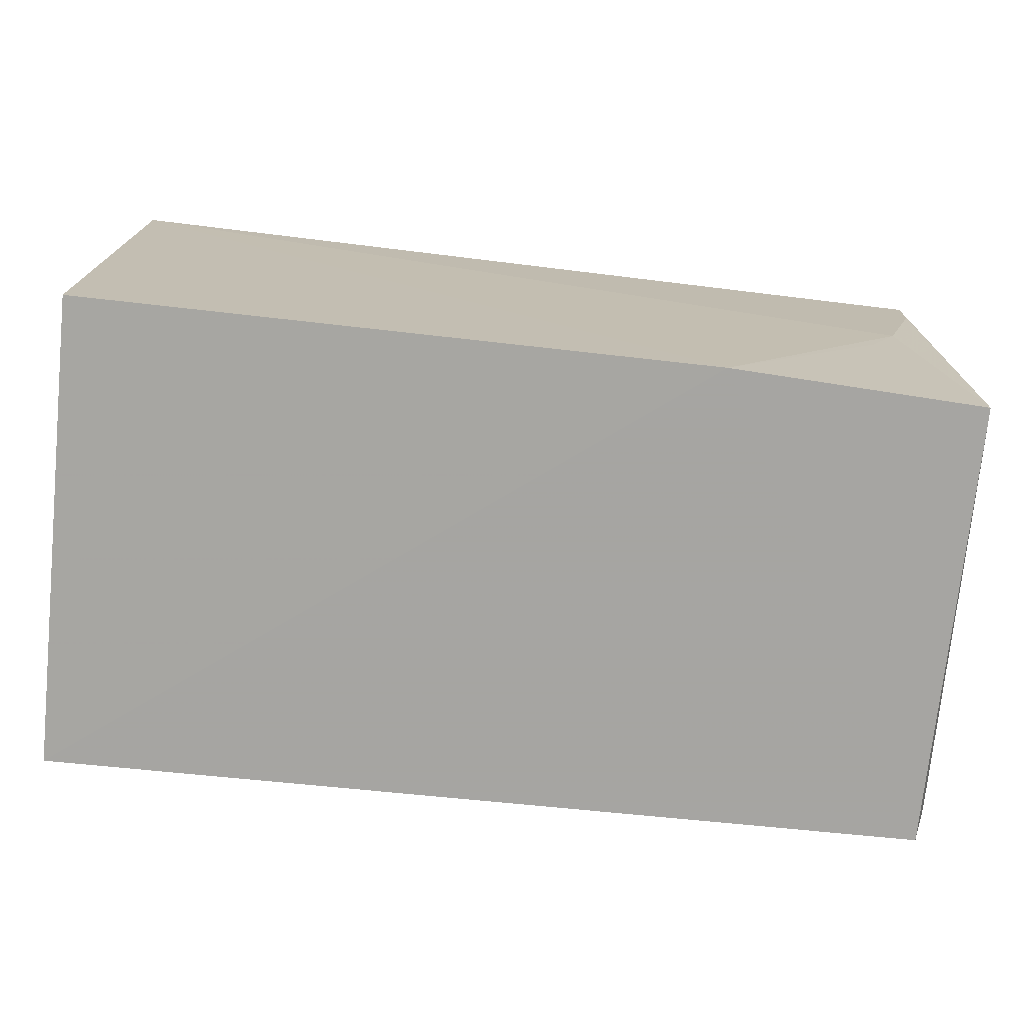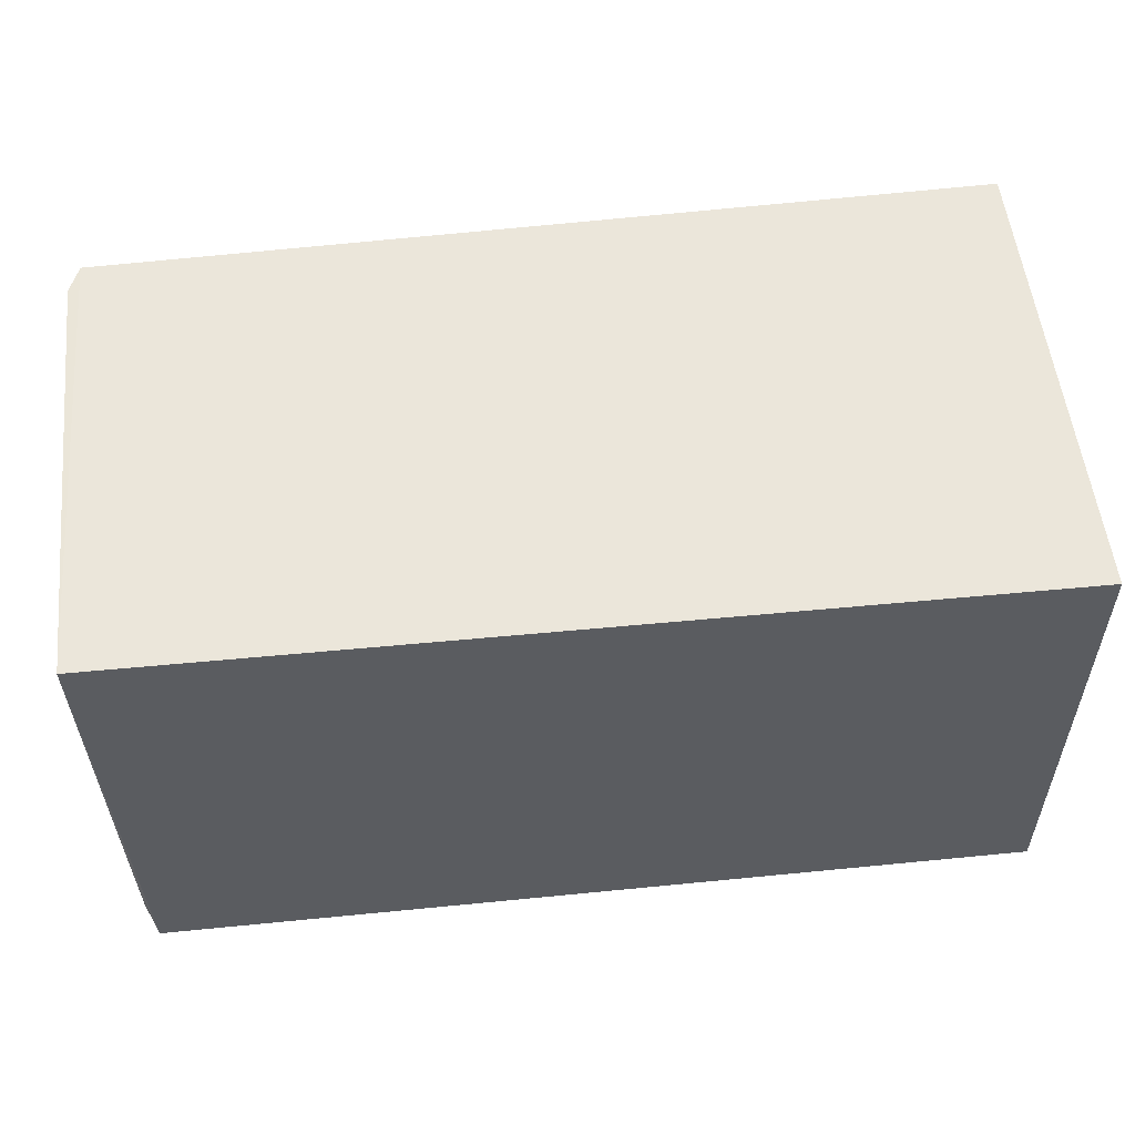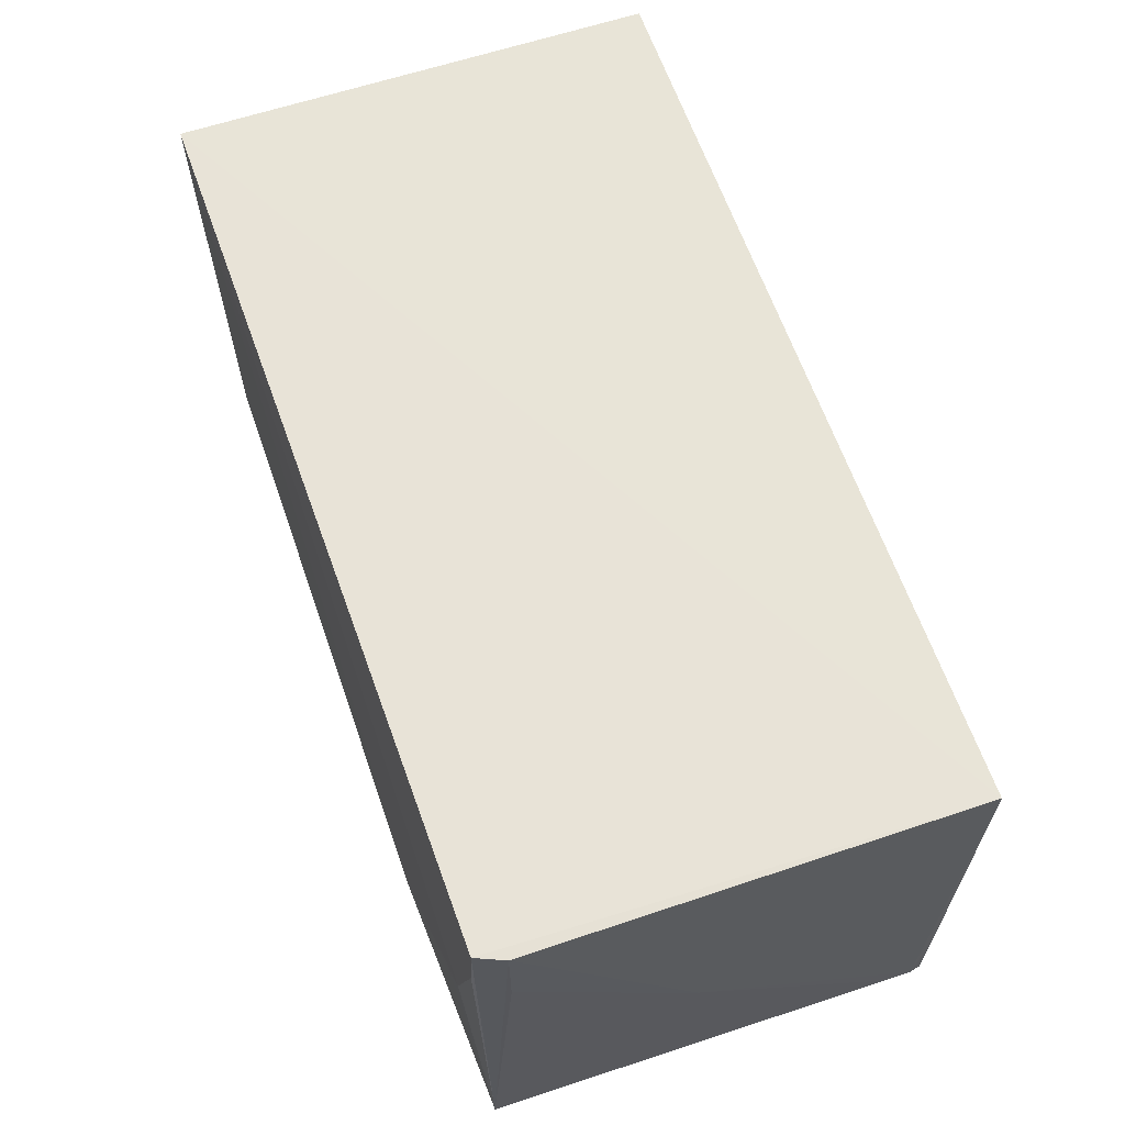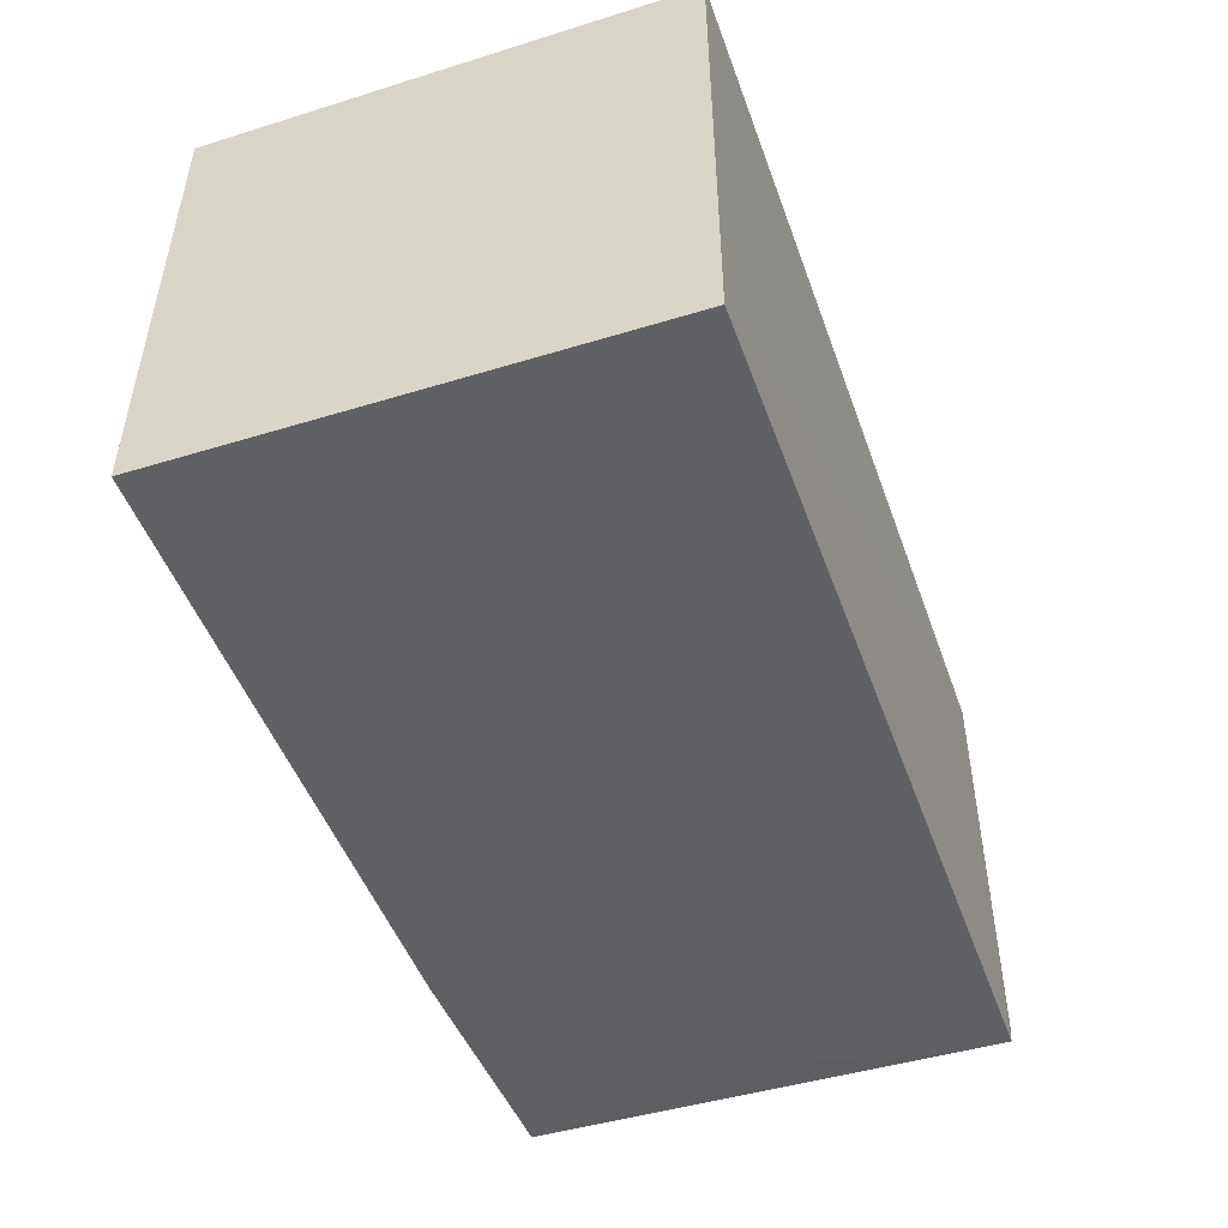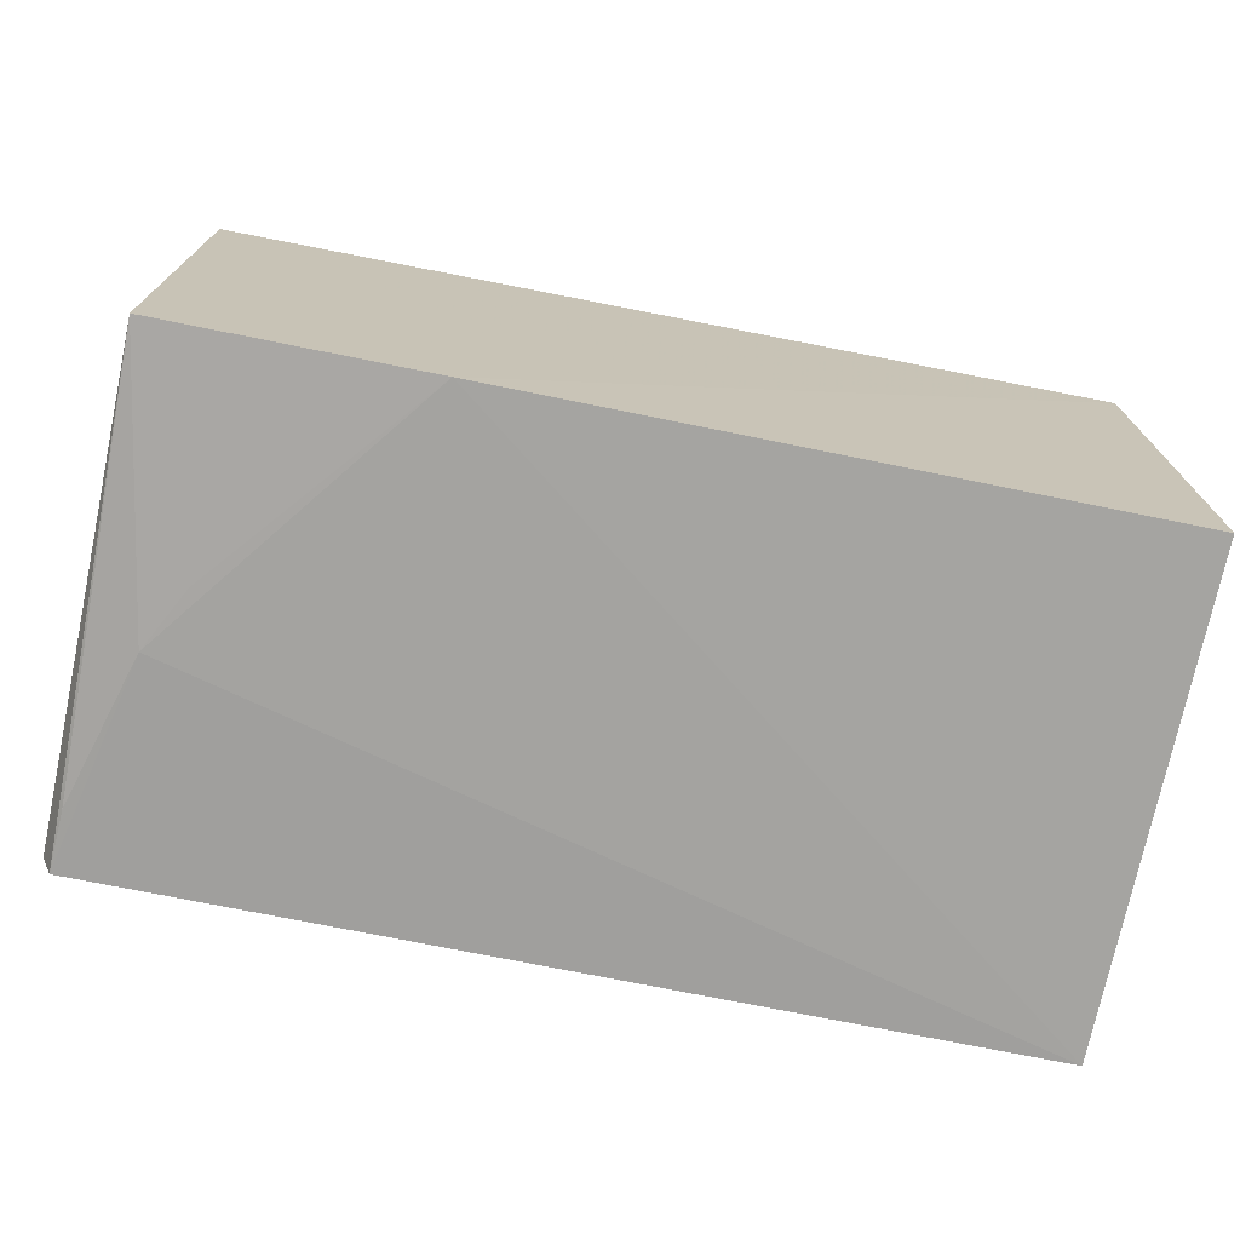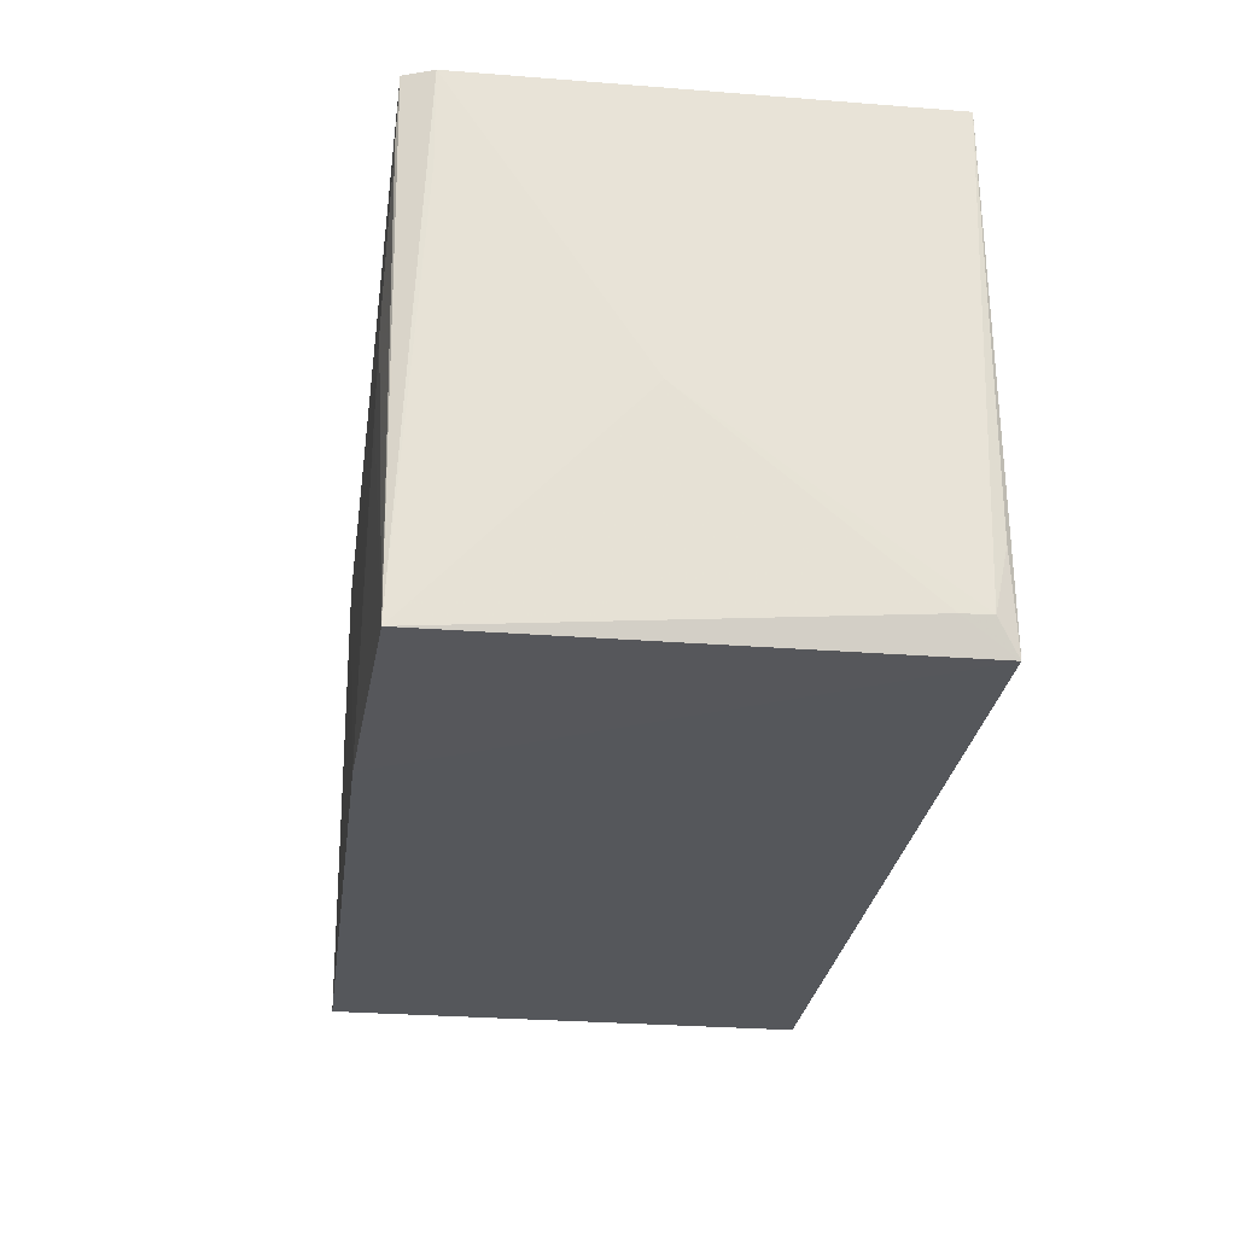
<metadata>
{"format":"obj","ext":"obj","renderer":"f3d","projection":"perspective","resolution":1024,"background":"white","views":[{"elev":-73.8,"azim":-6.1,"up":"+Z"},{"elev":55.0,"azim":173.6,"up":"+Z"},{"elev":61.5,"azim":71.0,"up":"+Z"},{"elev":-48.4,"azim":-70.6,"up":"+Y"},{"elev":-72.6,"azim":168.8,"up":"+Y"},{"elev":-26.8,"azim":82.7,"up":"+Z"}]}
</metadata>
<code>
v 0.03638 0.01322 0.05926
v 0.0363 -0.01201 0.05919
v 0.03566 0.01357 0.03092
v -0.01668 0.01395 0.03089
v -0.01667 -0.01438 0.05919
v -0.01668 0.01373 0.05916
v 0.03626 0.01245 0.03273
v 0.03561 -0.01365 0.05922
v -0.01679 -0.01411 0.03099
v 0.03628 -0.001576 0.0433
v 0.03606 0.01324 0.03626
v 0.02047 -0.01398 0.0308
v 0.03556 -0.01325 0.03091
v 0.03282 -0.01394 0.04684
v 0.03621 -0.01195 0.05393
v 0.03625 0.01084 0.0327
v 0.03542 -0.01372 0.05568
v 0.03093 -0.01391 0.04322
f 6 1 3
f 6 3 4
f 6 5 1
f 8 2 1
f 8 1 5
f 9 6 4
f 9 5 6
f 10 7 1
f 10 1 2
f 11 7 3
f 11 3 1
f 11 1 7
f 12 9 4
f 12 4 3
f 12 5 9
f 13 2 8
f 13 12 3
f 14 8 5
f 14 5 12
f 15 13 10
f 15 10 2
f 15 2 13
f 16 7 10
f 16 10 13
f 16 13 3
f 16 3 7
f 17 14 13
f 17 13 8
f 17 8 14
f 18 14 12
f 18 12 13
f 18 13 14

</code>
